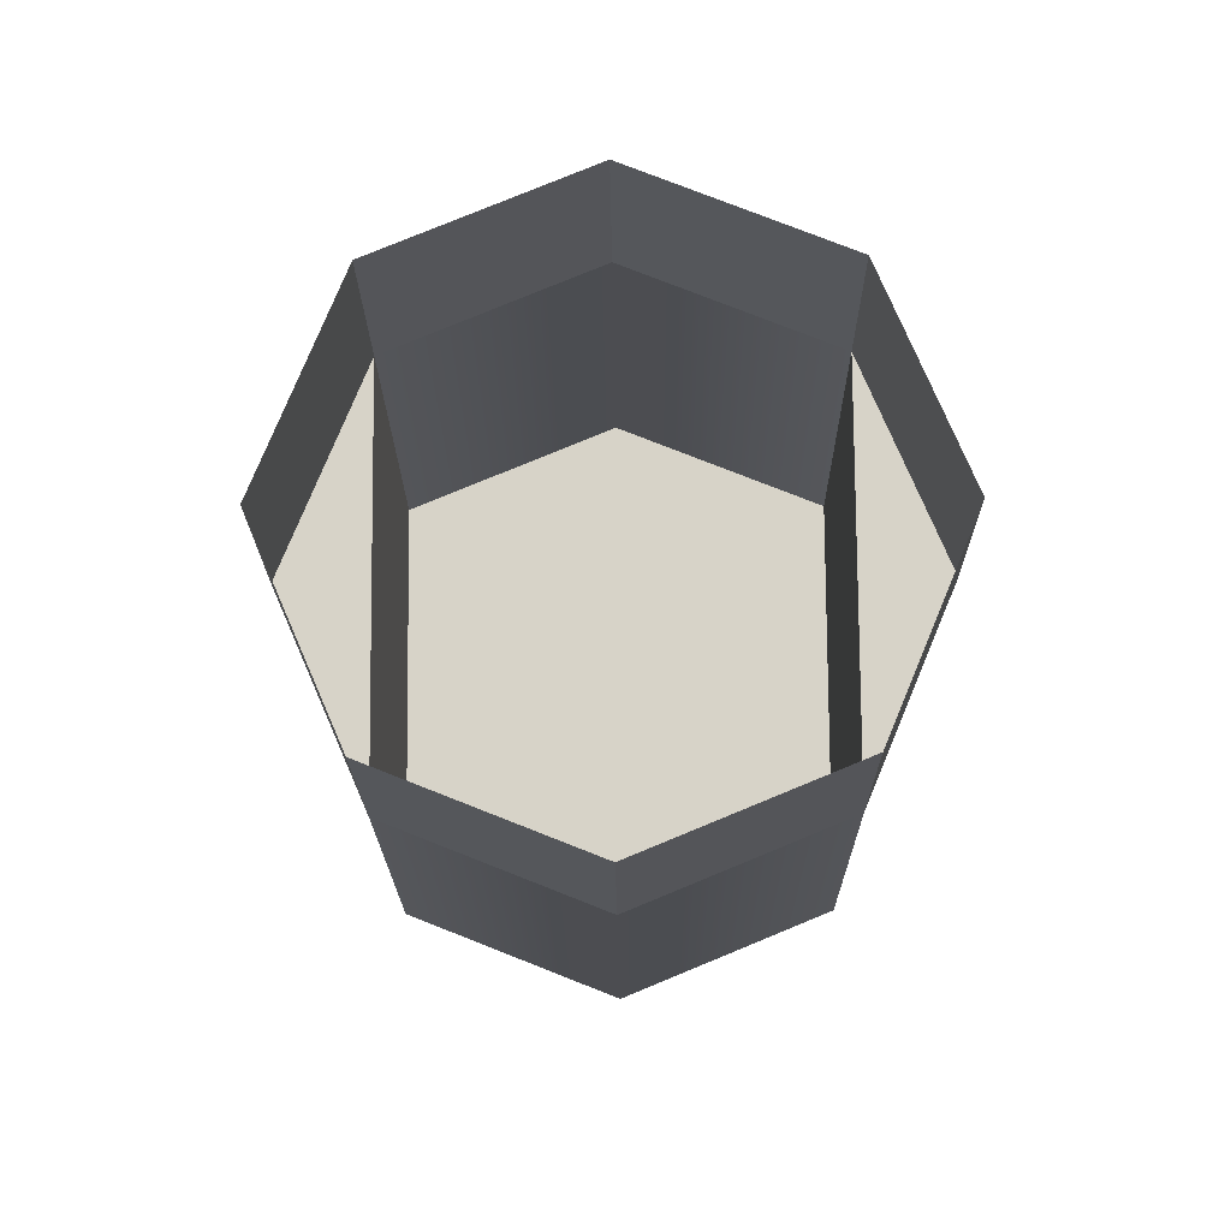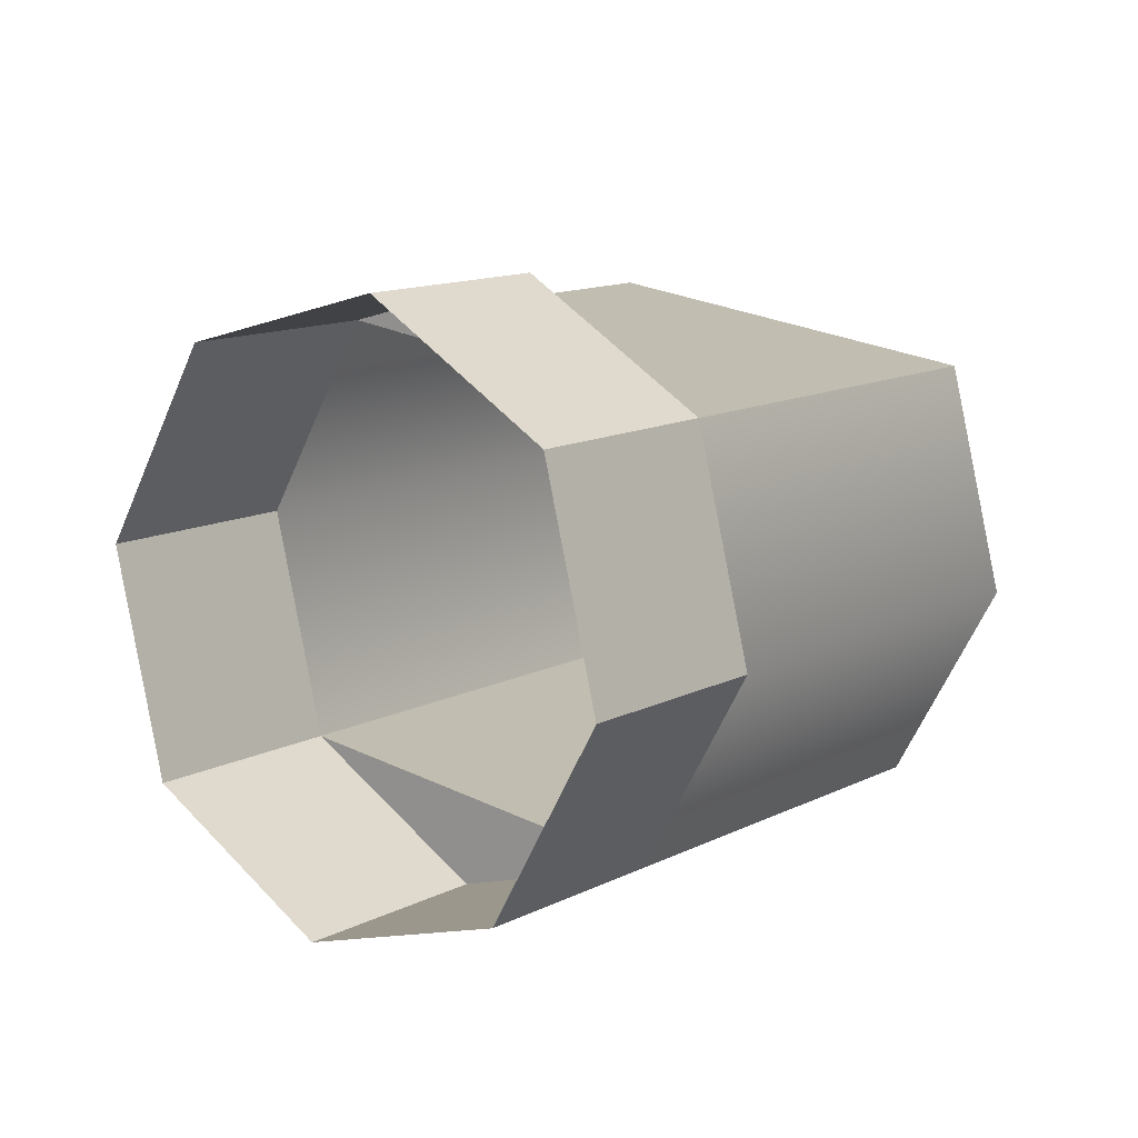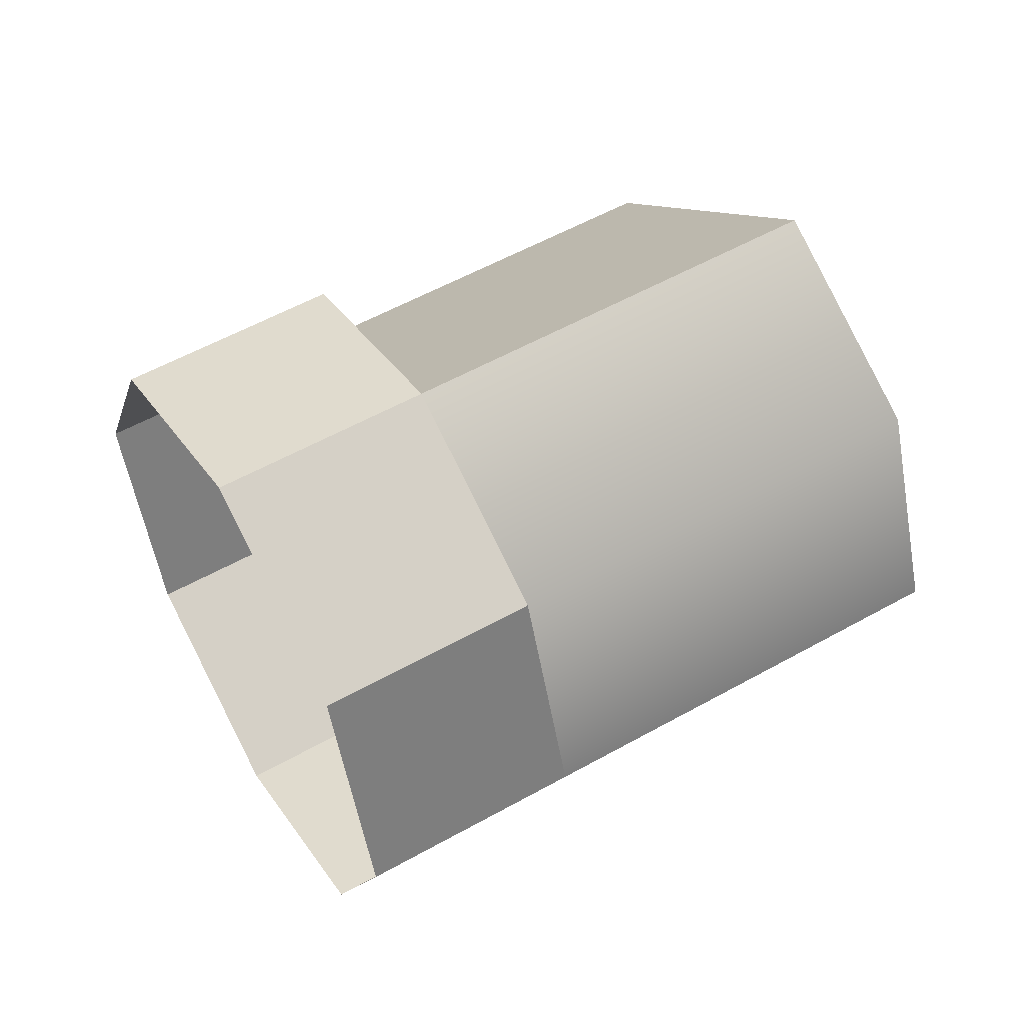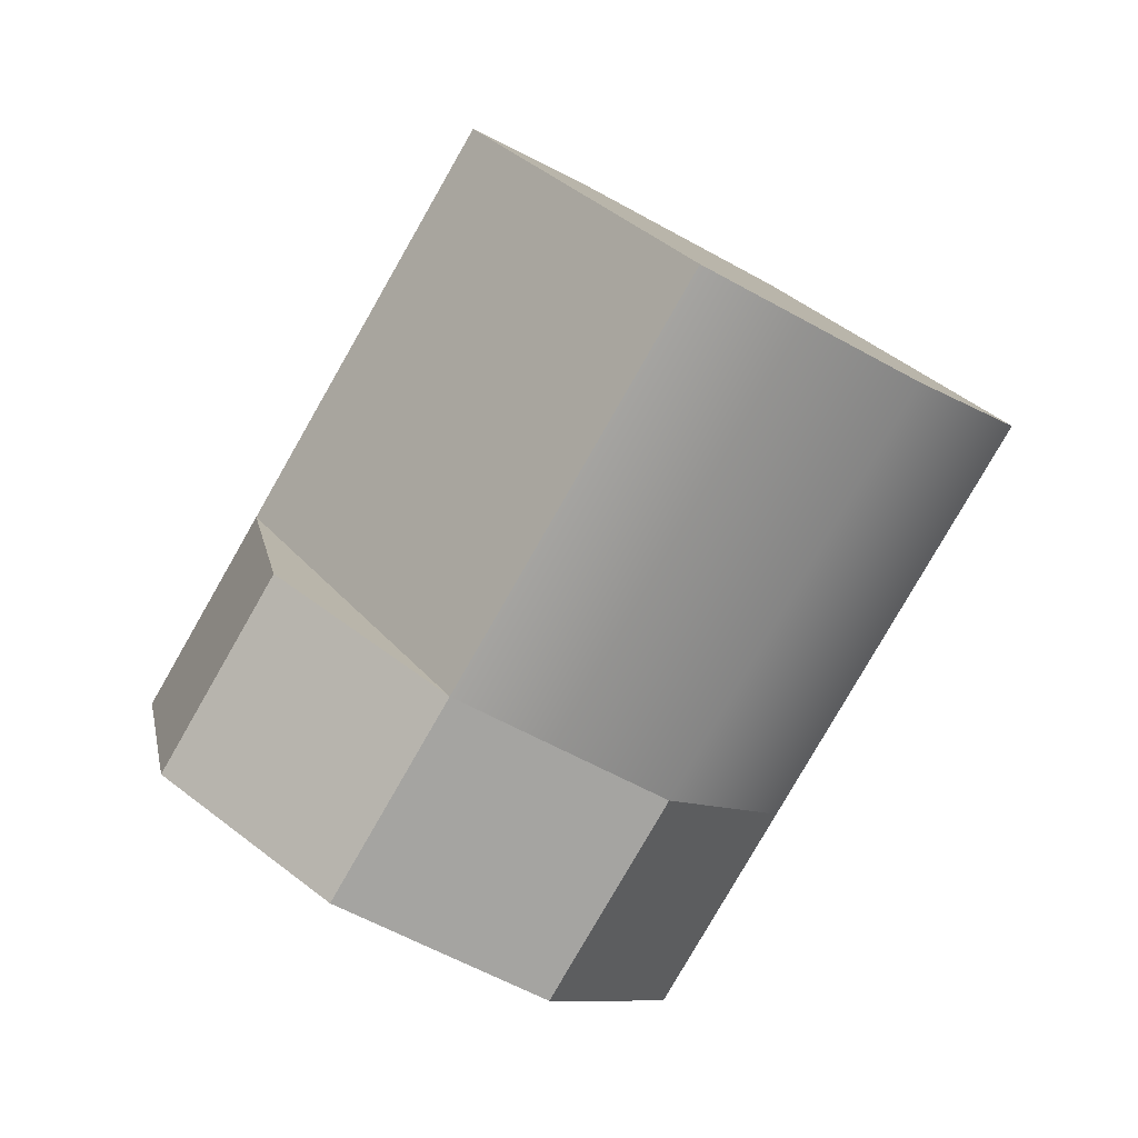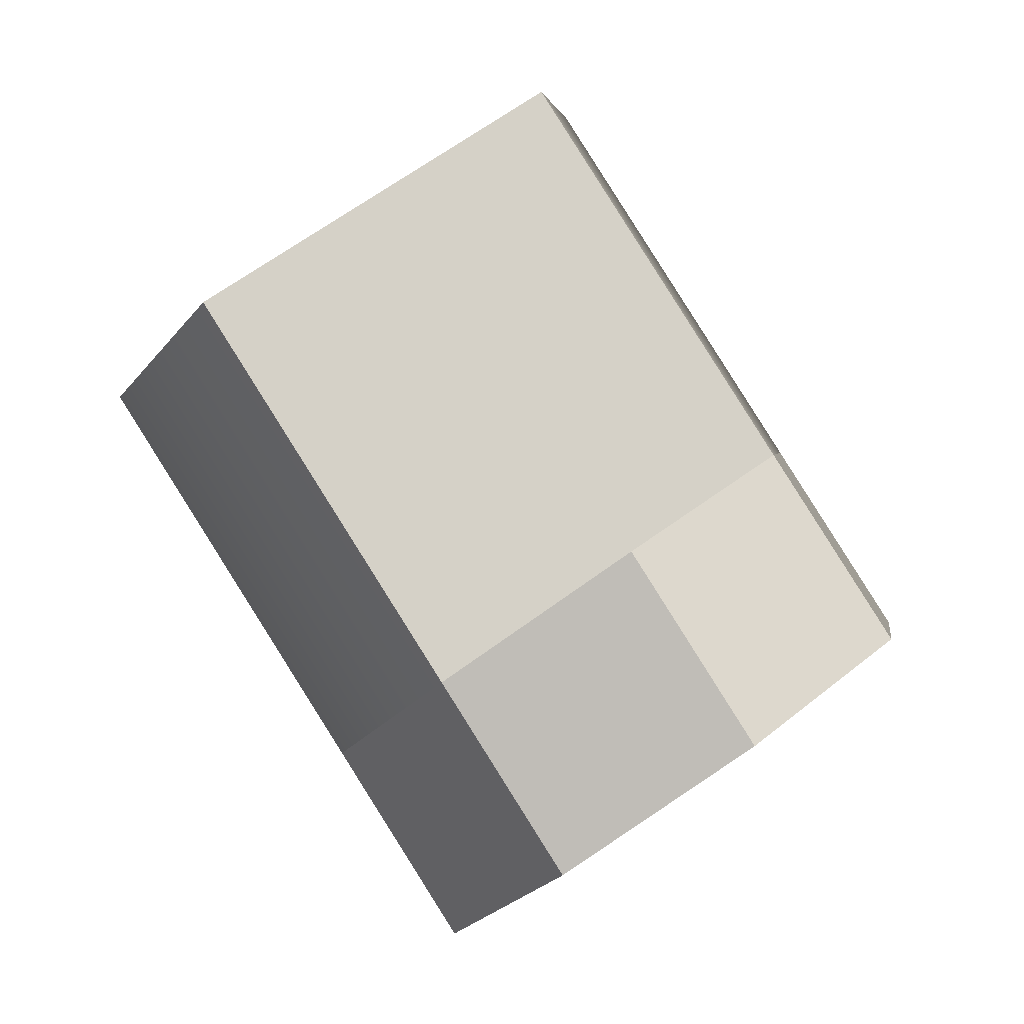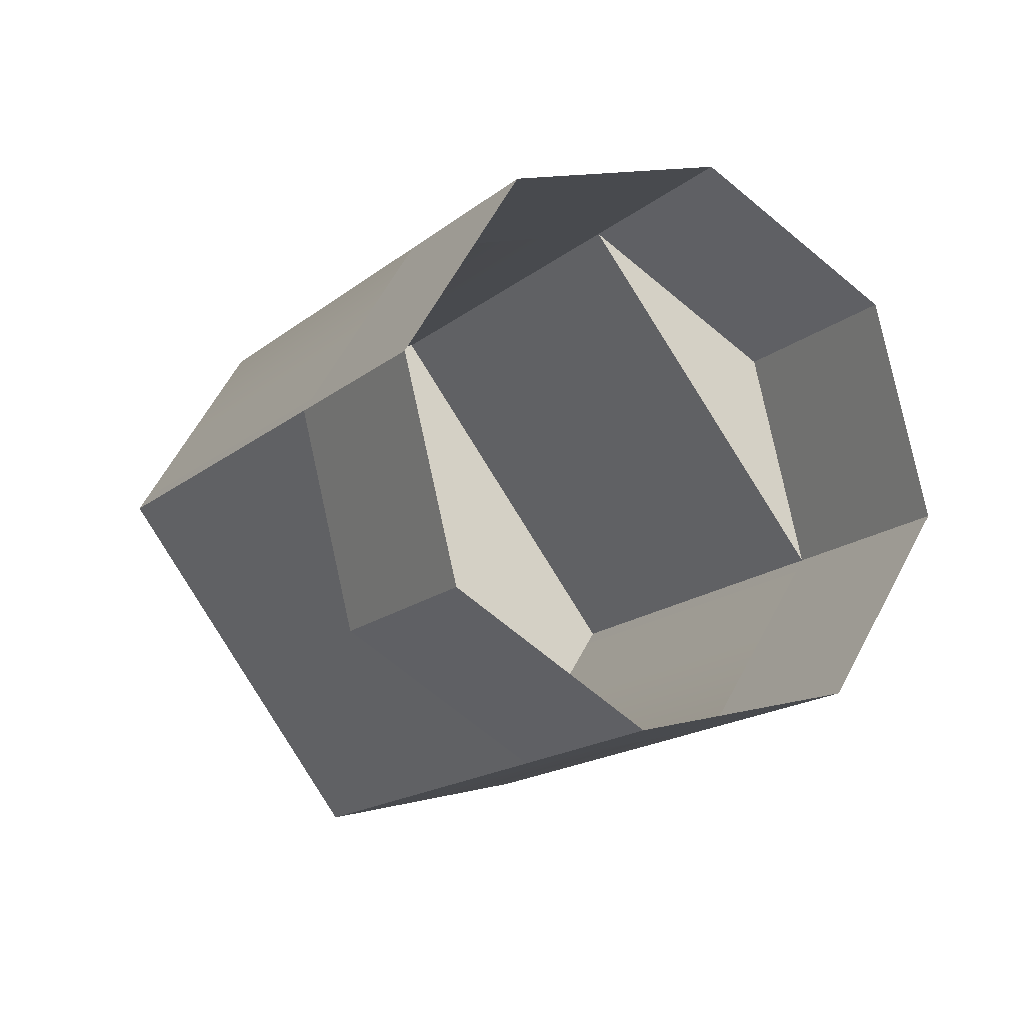
<metadata>
{"format":"obj","ext":"obj","renderer":"f3d","projection":"perspective","resolution":1024,"background":"white","views":[{"elev":-60.0,"azim":135.6,"up":"+Y"},{"elev":-28.6,"azim":81.4,"up":"+Z"},{"elev":-24.1,"azim":118.1,"up":"+Z"},{"elev":-25.7,"azim":-88.4,"up":"+Y"},{"elev":-56.8,"azim":-105.3,"up":"+Z"},{"elev":-50.3,"azim":1.8,"up":"+Z"}]}
</metadata>
<code>
g default
v 179.7 97.7 73
v 183.8 97.7 77.07
v 176.6 101.8 76.06
v 180.7 101.8 80.13
v 179.5 105.8 73.18
v 183.6 105.8 77.25
v 182.6 101.6 70.12
v 186.7 101.6 74.19
v 181.1 96.89 75.63
v 185.2 102.4 71.56
v 182.2 106.6 74.62
v 178.1 101 78.69
v 178.1 103.8 74.62
v 180.1 103.8 76.65
v 182.2 103.8 78.69
v 185.2 99.66 75.63
v 181.1 99.66 71.56
v 179.7 97.71 73.01
v 181.1 96.9 75.64
v 183.8 97.71 77.08
v 185.2 99.67 75.64
v 186.6 101.6 74.2
v 185.2 102.4 71.57
v 182.6 101.6 70.13
v 181.1 99.67 71.57
v 179.5 105.7 73.16
v 182.2 106.5 74.6
v 183.6 105.7 77.23
v 182.2 103.8 78.67
v 180.7 101.8 80.11
v 178.1 101 78.67
v 176.7 101.8 76.04
v 178.1 103.8 74.6
v 188.2 99.54 72.67
v 186.7 100.3 70.03
v 184.1 99.54 68.59
v 181.8 97.58 69.19
v 181.2 95.63 71.47
v 182.7 94.82 74.11
v 185.3 95.63 75.55
v 187.6 97.58 74.95
v 186.7 101.6 74.19
v 185.2 102.4 71.56
v 182.6 101.6 70.12
v 180.3 99.66 70.72
v 179.7 97.7 73
v 181.1 96.89 75.63
v 183.8 97.7 77.07
v 186.1 99.66 76.48
v 181.1 99.66 71.56
v 185.2 99.66 75.63
v 188.2 99.56 72.68
v 186.7 100.4 70.05
v 184.1 99.56 68.61
v 181.8 97.6 69.2
v 181.2 95.65 71.49
v 182.7 94.84 74.12
v 185.3 95.65 75.56
v 187.6 97.6 74.97
v 186.7 101.6 74.18
v 185.2 102.4 71.55
v 182.6 101.6 70.11
v 180.3 99.64 70.71
v 179.7 97.69 72.99
v 181.2 96.88 75.62
v 183.8 97.69 77.06
v 186.1 99.64 76.47
g polySurface7
f 30 31 19 20
f 11 14 15 6
f 22 23 27 28
f 28 29 21 22
f 24 25 33 26
f 26 27 23 24
f 13 14 11 5
f 18 19 31 32
f 3 12 14 13
f 15 14 12 4
f 20 21 29 30
f 32 33 25 18
f 1 9 19 18
f 20 19 9 2
f 2 16 21 20
f 22 21 16 8
f 10 23 22 8
f 24 23 10 7
f 7 17 25 24
f 18 25 17 1
f 5 11 27 26
f 28 27 11 6
f 15 29 28 6
f 30 29 15 4
f 12 31 30 4
f 32 31 12 3
f 13 33 32 3
f 26 33 13 5
f 60 61 43 42
f 61 62 44 43
f 62 63 45 44
f 63 64 46 45
f 64 65 47 46
f 65 66 48 47
f 66 67 49 48
f 67 60 42 49
f 48 49 51
f 49 42 51
f 44 45 50
f 45 46 50
f 34 35 53 52
f 35 36 54 53
f 36 37 55 54
f 37 38 56 55
f 38 39 57 56
f 39 40 58 57
f 40 41 59 58
f 41 34 52 59
f 52 53 61 60
f 53 54 62 61
f 54 55 63 62
f 55 56 64 63
f 56 57 65 64
f 57 58 66 65
f 58 59 67 66
f 59 52 60 67

</code>
